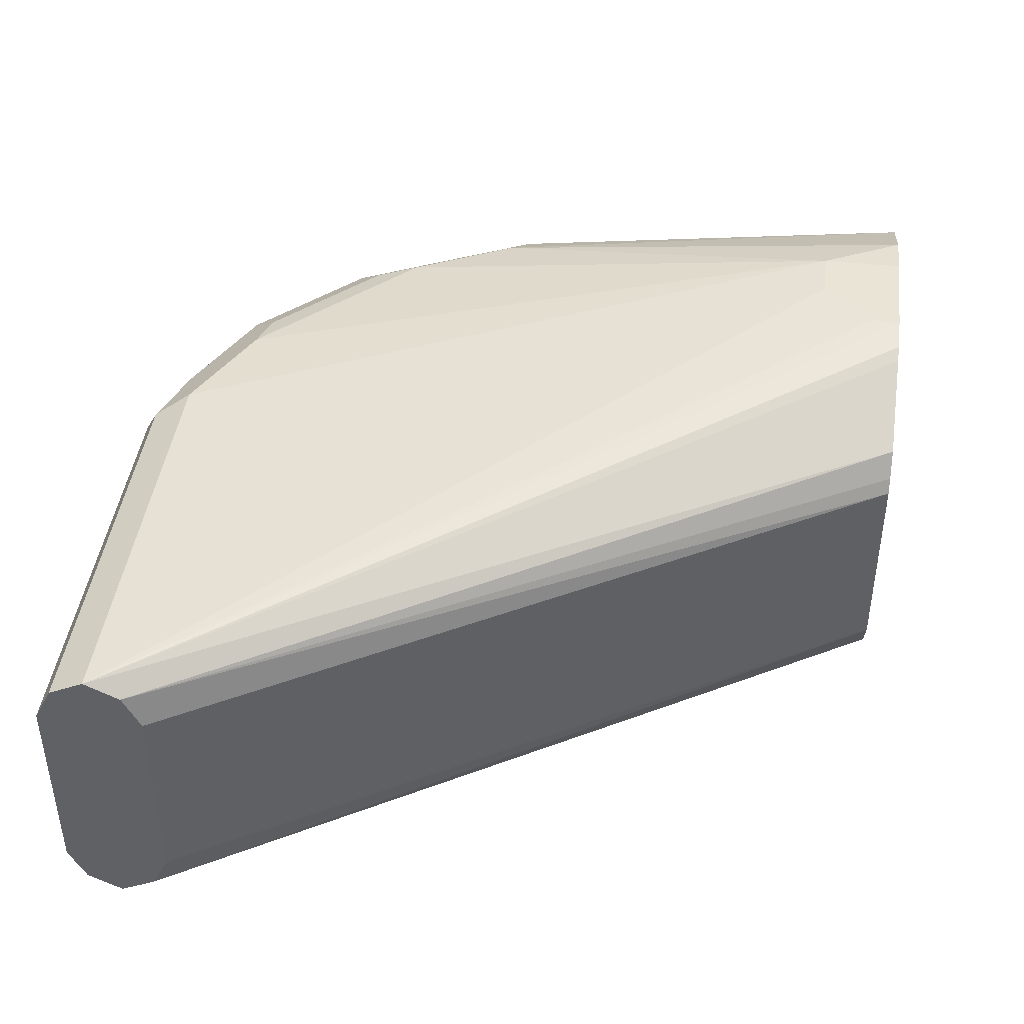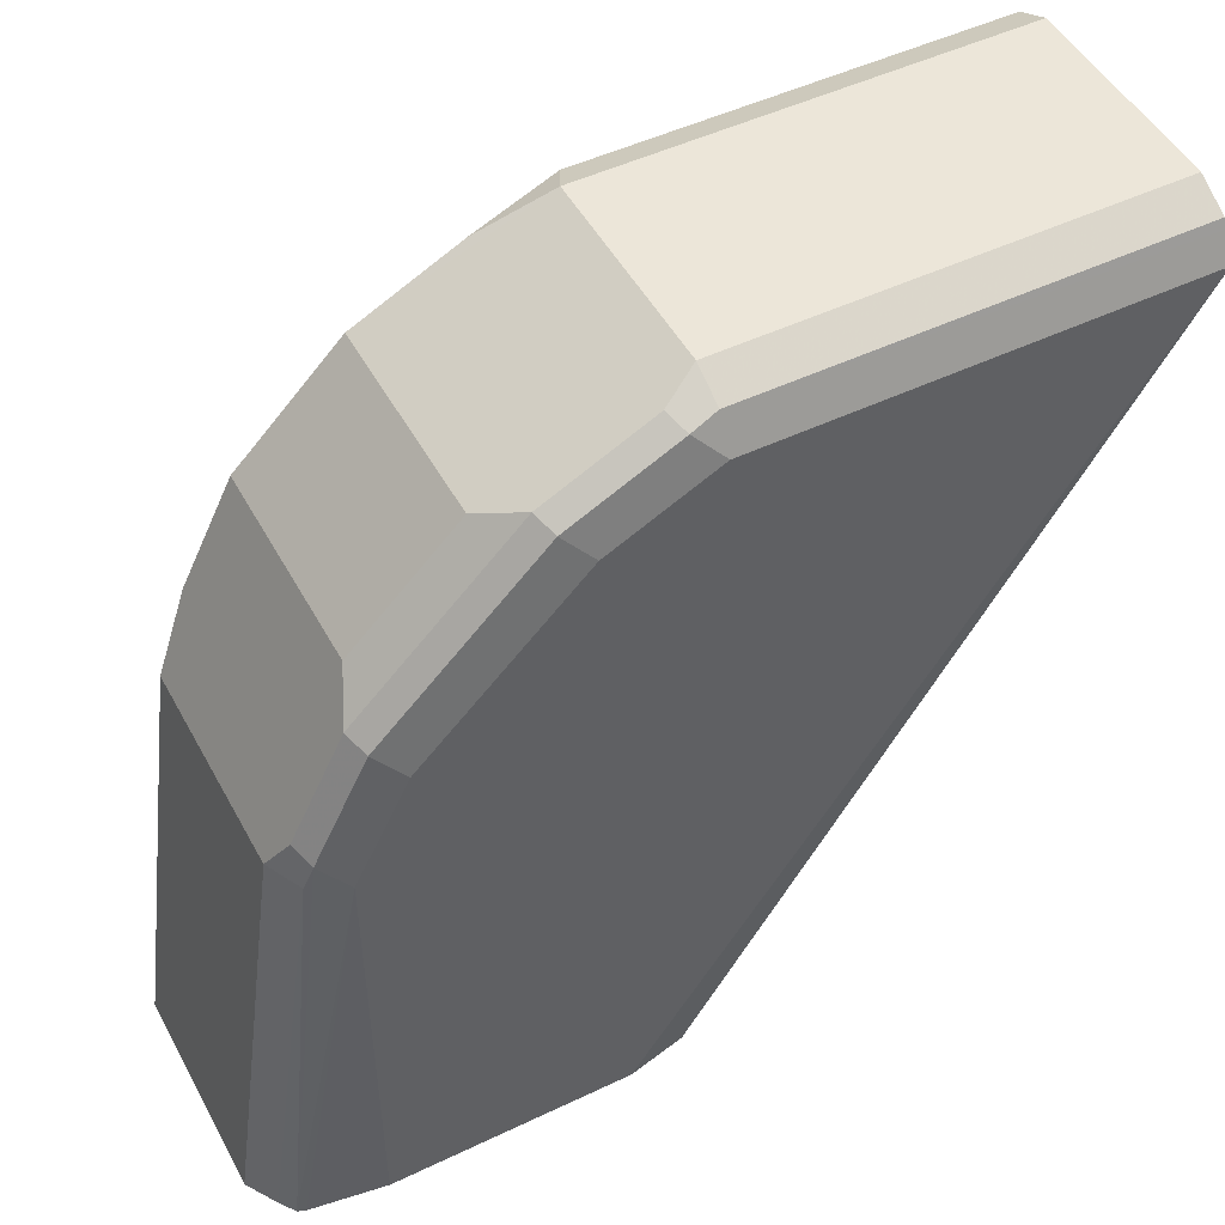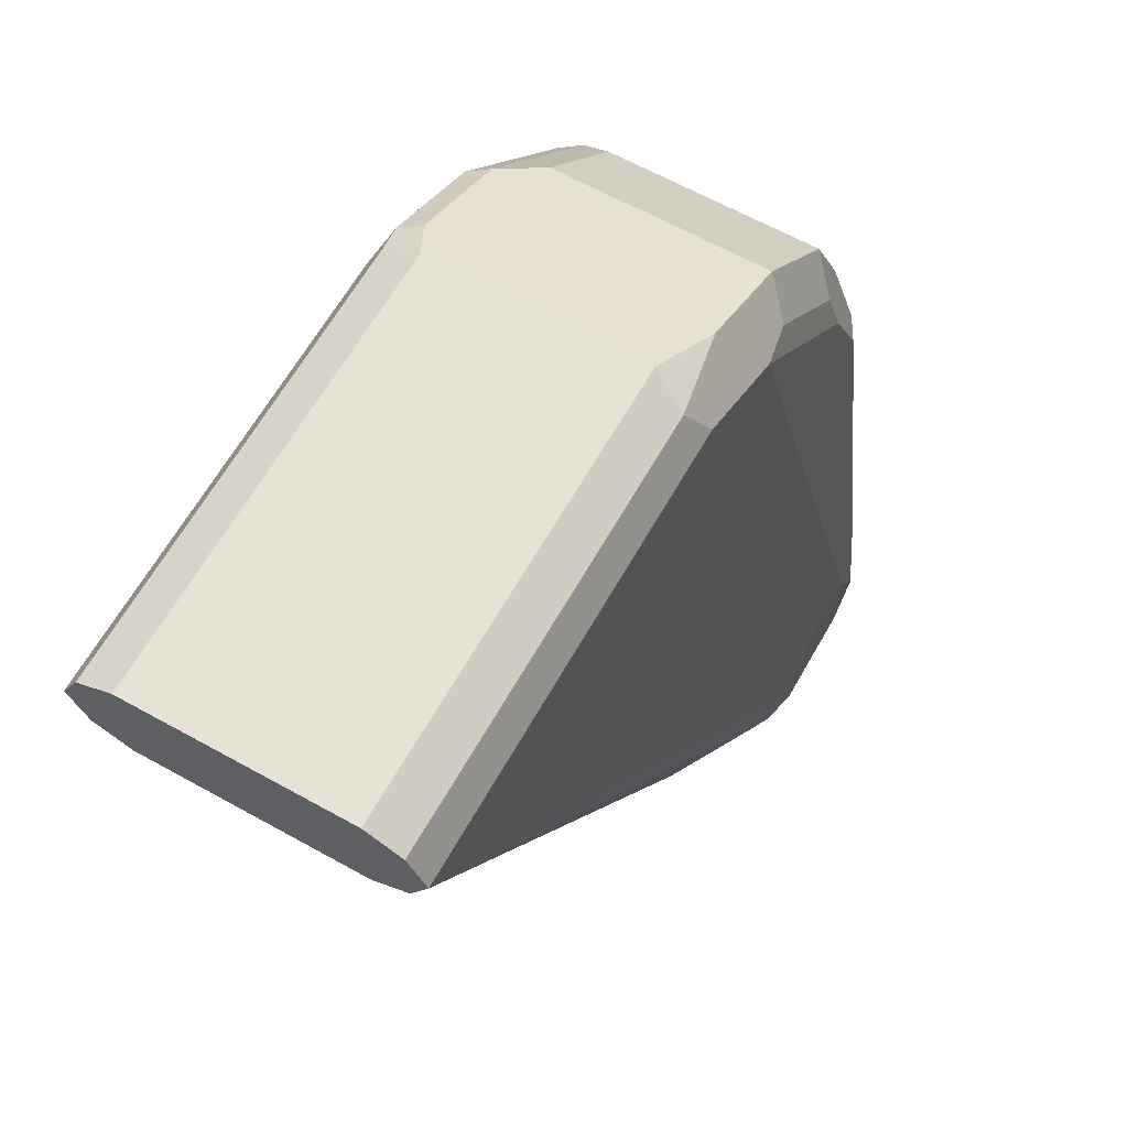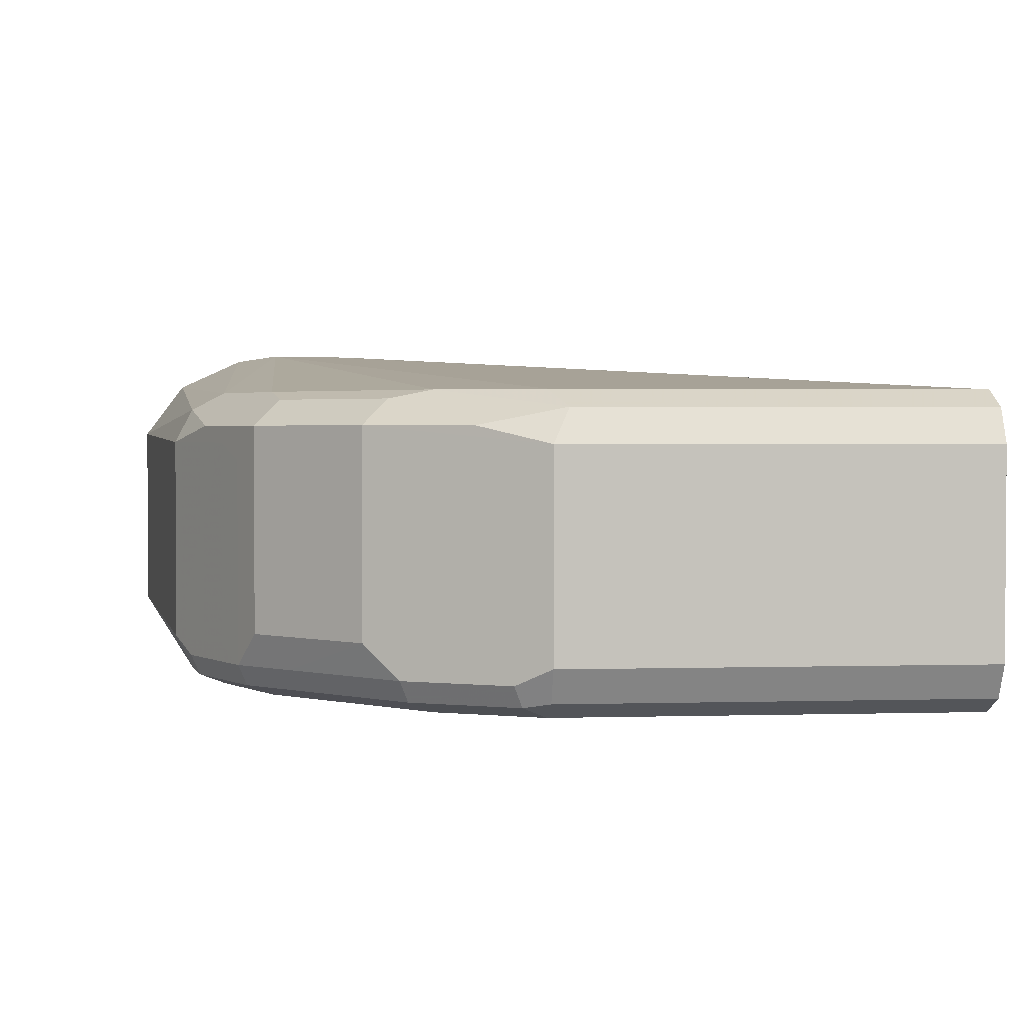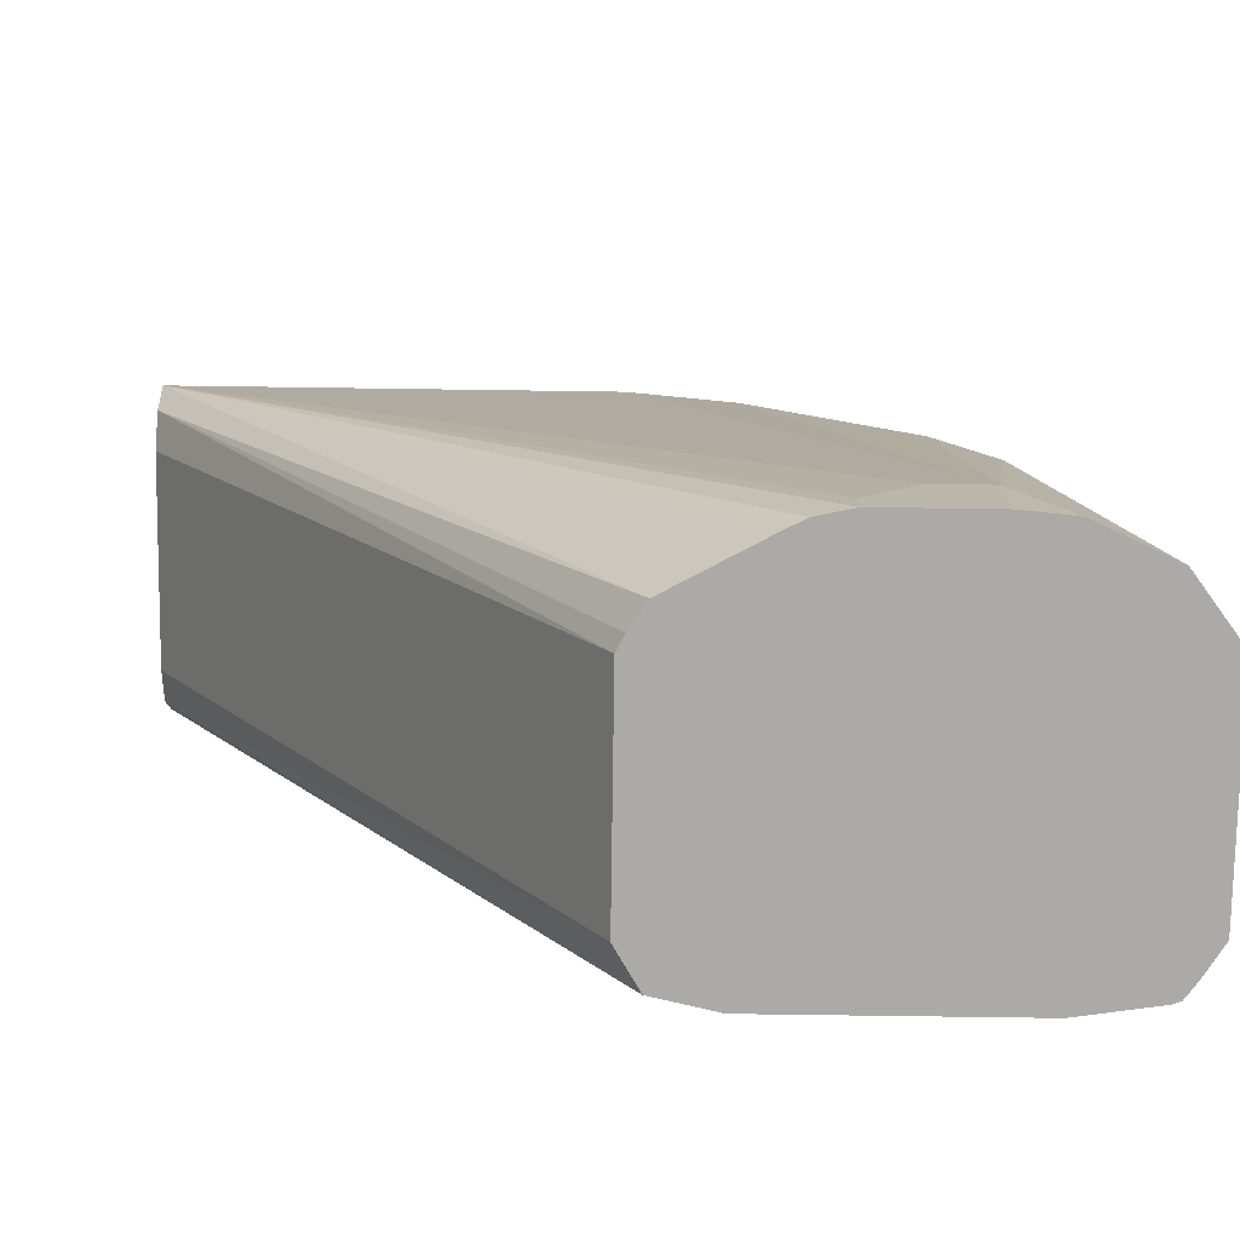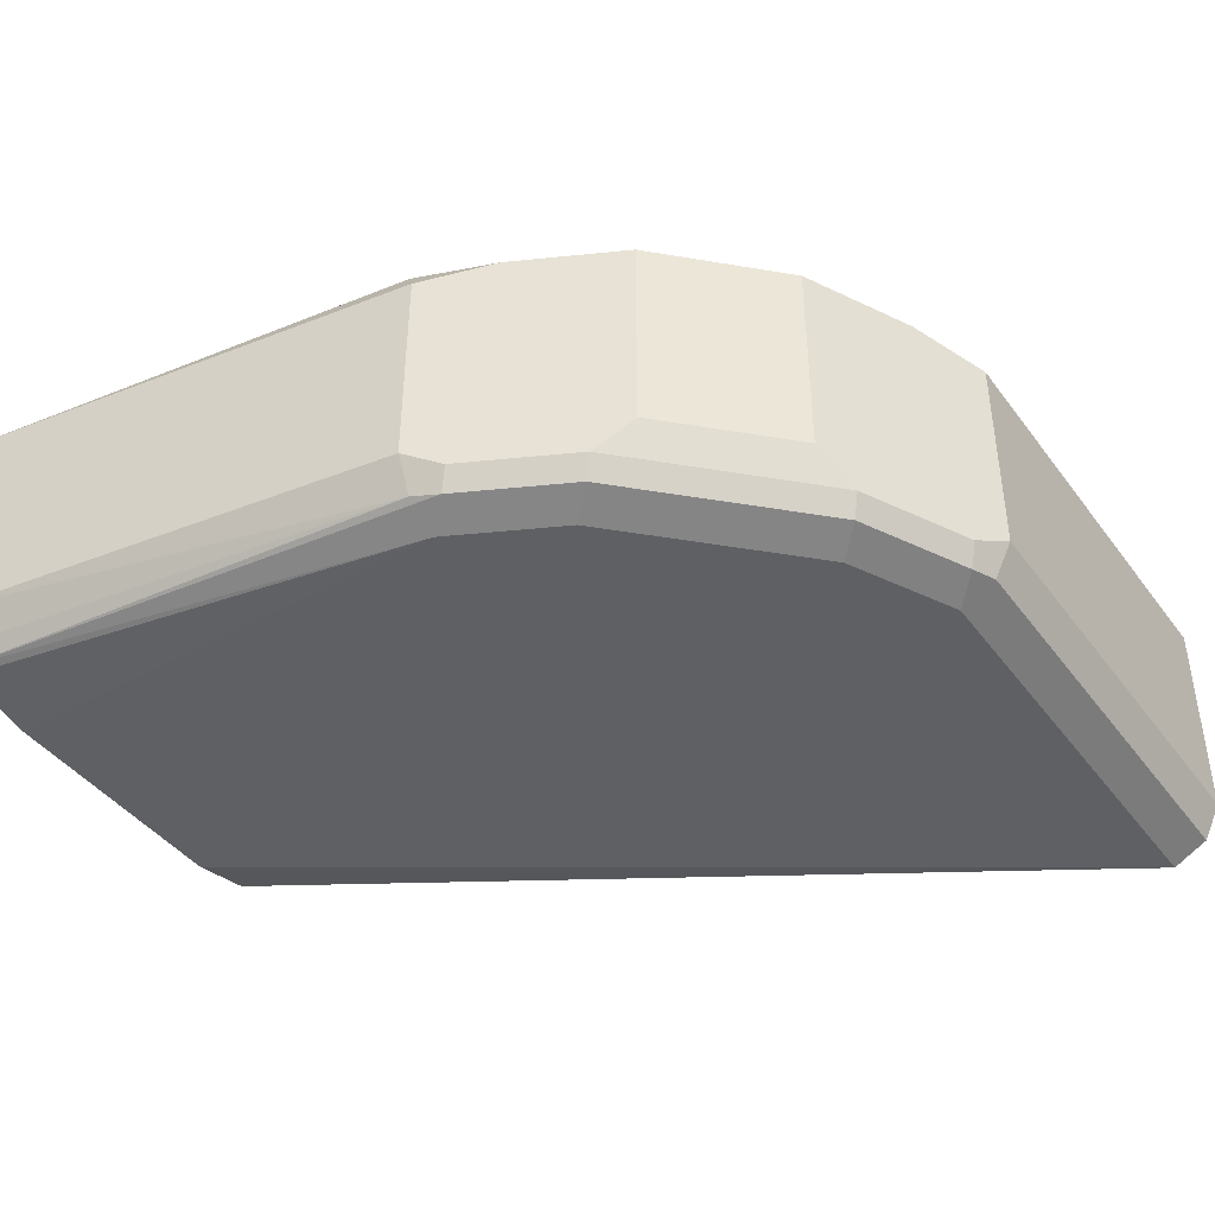
<metadata>
{"format":"obj","ext":"obj","renderer":"f3d","projection":"perspective","resolution":1024,"background":"white","views":[{"elev":42.7,"azim":97.2,"up":"+Y"},{"elev":49.3,"azim":-27.8,"up":"+Z"},{"elev":63.3,"azim":119.4,"up":"+Z"},{"elev":2.2,"azim":-5.8,"up":"+Y"},{"elev":-75.9,"azim":179.2,"up":"+Z"},{"elev":-42.2,"azim":-56.5,"up":"+Y"}]}
</metadata>
<code>
v 0.1389 0.01984 0.1191
v 0.1422 0.02646 0.1157
v 0.1257 0.02314 0.1124
v 0.1058 0.02314 0.1025
v 0.1323 0.01653 0.1157
v 0.1389 -0.01984 0.1191
v 0.2207 0.01984 0.1191
v 0.1389 0.02976 0.1091
v 0.1191 0.02976 0.0992
v 0.1108 0.02811 0.09755
v 0.1224 0.02646 0.1058
v 0.2207 0.02646 0.1157
v 0.08599 0.02314 0.08267
v 0.1058 -0.01653 0.1025
v 0.1323 -0.02315 0.1157
v 0.1389 -0.02645 0.1157
v 0.2207 -0.01984 0.1191
v 0.2207 0.02976 0.1091
v 0.0893 0.03968 -0.01984
v 0.0893 0.02976 0.06943
v 0.09096 0.02811 0.07771
v 0.08268 0.02646 0.06614
v 0.07607 0.02314 0.06283
v 0.07937 0.01984 0.06943
v 0.08268 0.01653 0.07606
v 0.08599 -0.01653 0.08267
v 0.0926 -0.02315 0.08598
v 0.1124 -0.02315 0.1058
v 0.1339 -0.02728 0.1141
v 0.1389 -0.02976 0.1091
v 0.2207 -0.02728 0.1141
v 0.2207 -0.02645 0.1157
v 0.2207 0.02894 0.1075
v 0.1359 0.02728 -0.03545
v 0.1184 0.03685 -0.03545
v 0.1155 0.03826 -0.03545
v 0.1091 0.03968 -0.03545
v 0.1091 0.03968 -0.02976
v 0.09922 0.03968 -0.01984
v 0.0893 0.03968 -0.03545
v 0.08023 0.03883 -0.03545
v 0.07937 0.02976 0.04959
v 0.07276 0.02646 0.0463
v 0.06945 0.01984 0.04959
v 0.07937 -0.01984 0.06943
v 0.08268 -0.02315 0.07606
v 0.1042 -0.02728 0.09424
v 0.1141 -0.02728 0.1042
v 0.1191 -0.02976 0.0992
v 0.2207 -0.02976 0.1091
v 0.2207 0.02646 0.1025
v 0.1389 0.02264 -0.03545
v 0.06662 0.0326 -0.03545
v 0.05808 0.02128 -0.03545
v 0.06945 -0.01984 0.04959
v 0.07276 -0.02315 0.05622
v 0.08434 -0.02728 0.07439
v 0.0893 -0.02976 0.06943
v 0.2207 -0.02645 0.1025
v 0.1247 -0.02976 -0.03545
v 0.1359 -0.02728 -0.03545
v 0.2207 0.01984 0.0992
v 0.1403 0.01984 -0.03545
v 0.05808 -0.0184 -0.03545
v 0.07276 -0.02645 0.04959
v 0.07442 -0.02728 0.05455
v 0.07937 -0.02976 0.04959
v 0.2207 -0.01984 0.0992
v 0.1403 -0.01984 -0.03545
v 0.07937 -0.02976 -0.03545
v 0.06165 -0.02418 -0.03545
v 0.06377 -0.0271 -0.03545
v 0.06522 -0.02764 -0.03545
f 34 52 63
f 30 50 31
f 33 51 34
f 34 51 52
f 30 60 50
f 34 63 69
f 34 73 72
f 34 61 60
f 34 60 70
f 34 70 73
f 34 72 71
f 34 71 64
f 30 70 60
f 34 69 61
f 30 67 70
f 24 45 46
f 30 49 58
f 20 42 22
f 20 22 21
f 22 42 43
f 23 43 44
f 34 64 54
f 24 46 25
f 30 58 67
f 24 44 55
f 27 47 28
f 27 46 57
f 27 57 47
f 28 47 48
f 29 49 30
f 29 48 49
f 24 55 45
f 34 54 53
f 45 56 46
f 34 41 40
f 51 63 52
f 55 64 65
f 55 65 56
f 56 65 66
f 57 66 67
f 57 67 58
f 51 62 63
f 59 61 69
f 62 68 69
f 62 69 63
f 64 71 65
f 65 71 72
f 65 72 66
f 66 72 67
f 59 69 68
f 50 61 59
f 50 60 61
f 47 49 48
f 34 40 37
f 34 37 36
f 34 36 35
f 41 53 42
f 42 53 43
f 43 53 54
f 43 54 44
f 44 54 64
f 44 64 55
f 45 55 56
f 19 42 20
f 46 56 66
f 46 66 57
f 47 57 58
f 47 58 49
f 34 53 41
f 19 41 42
f 16 29 30
f 19 37 40
f 4 21 13
f 4 13 26
f 4 26 14
f 4 14 15
f 4 15 5
f 4 11 10
f 4 10 21
f 6 15 16
f 6 32 17
f 7 17 32
f 7 32 31
f 7 31 50
f 7 50 59
f 7 59 68
f 6 16 32
f 7 68 62
f 2 18 8
f 2 4 3
f 67 72 73
f 1 2 3
f 1 3 4
f 1 4 5
f 1 5 15
f 1 15 6
f 2 12 18
f 1 6 17
f 1 7 12
f 1 12 2
f 2 8 9
f 2 9 10
f 2 10 11
f 2 11 4
f 1 17 7
f 19 40 41
f 7 62 51
f 7 33 18
f 14 46 27
f 15 29 16
f 15 28 48
f 15 48 29
f 16 30 31
f 16 31 32
f 14 26 46
f 18 33 34
f 18 35 36
f 18 36 37
f 18 37 38
f 18 38 39
f 19 39 38
f 19 38 37
f 18 34 35
f 7 51 33
f 14 28 15
f 13 21 22
f 7 18 12
f 8 18 39
f 8 39 19
f 8 19 9
f 9 19 20
f 9 20 21
f 14 27 28
f 9 21 10
f 13 43 23
f 13 23 44
f 13 44 24
f 13 24 25
f 13 25 46
f 13 46 26
f 13 22 43
f 67 73 70

</code>
